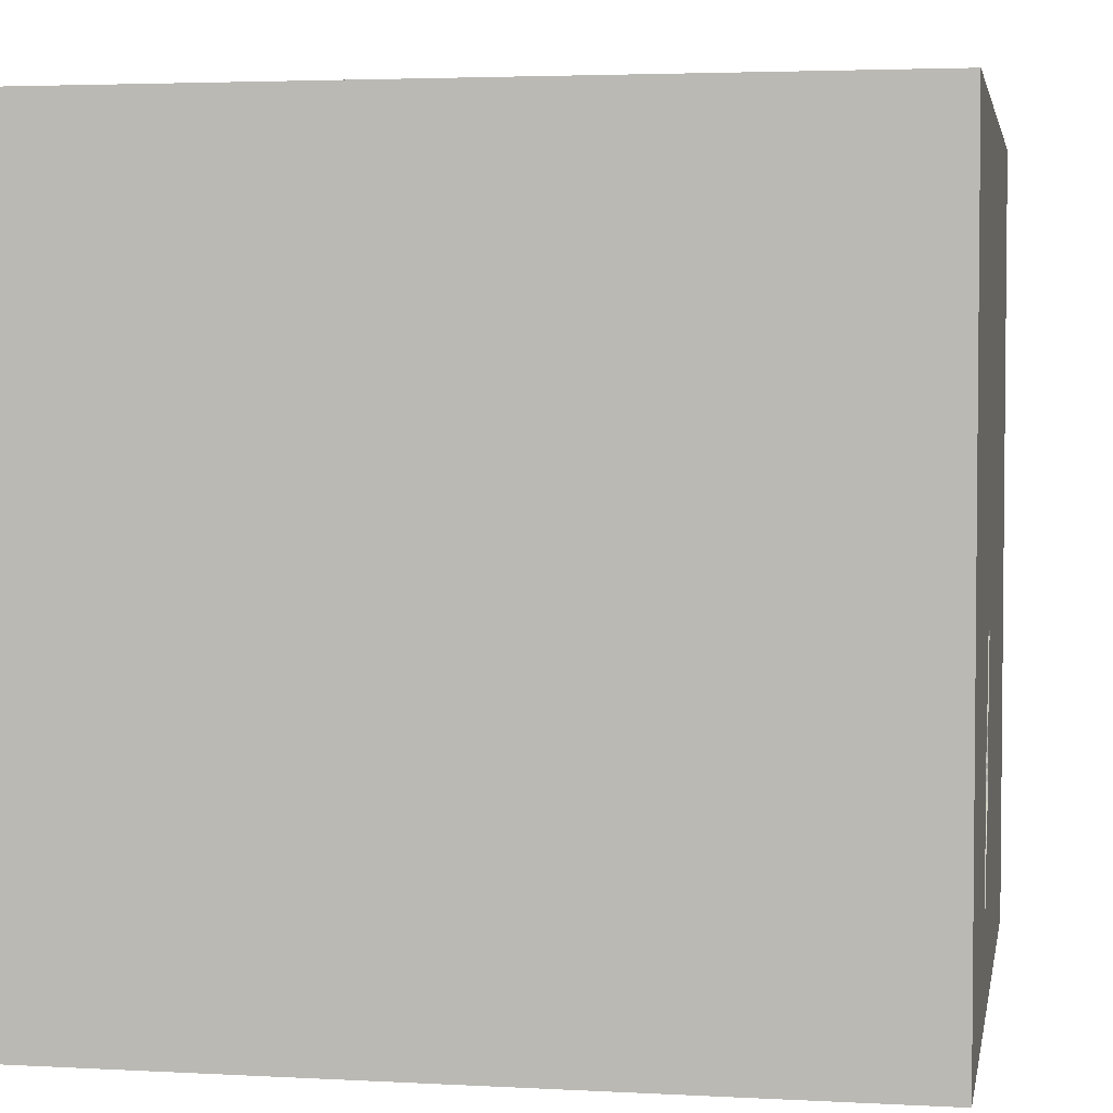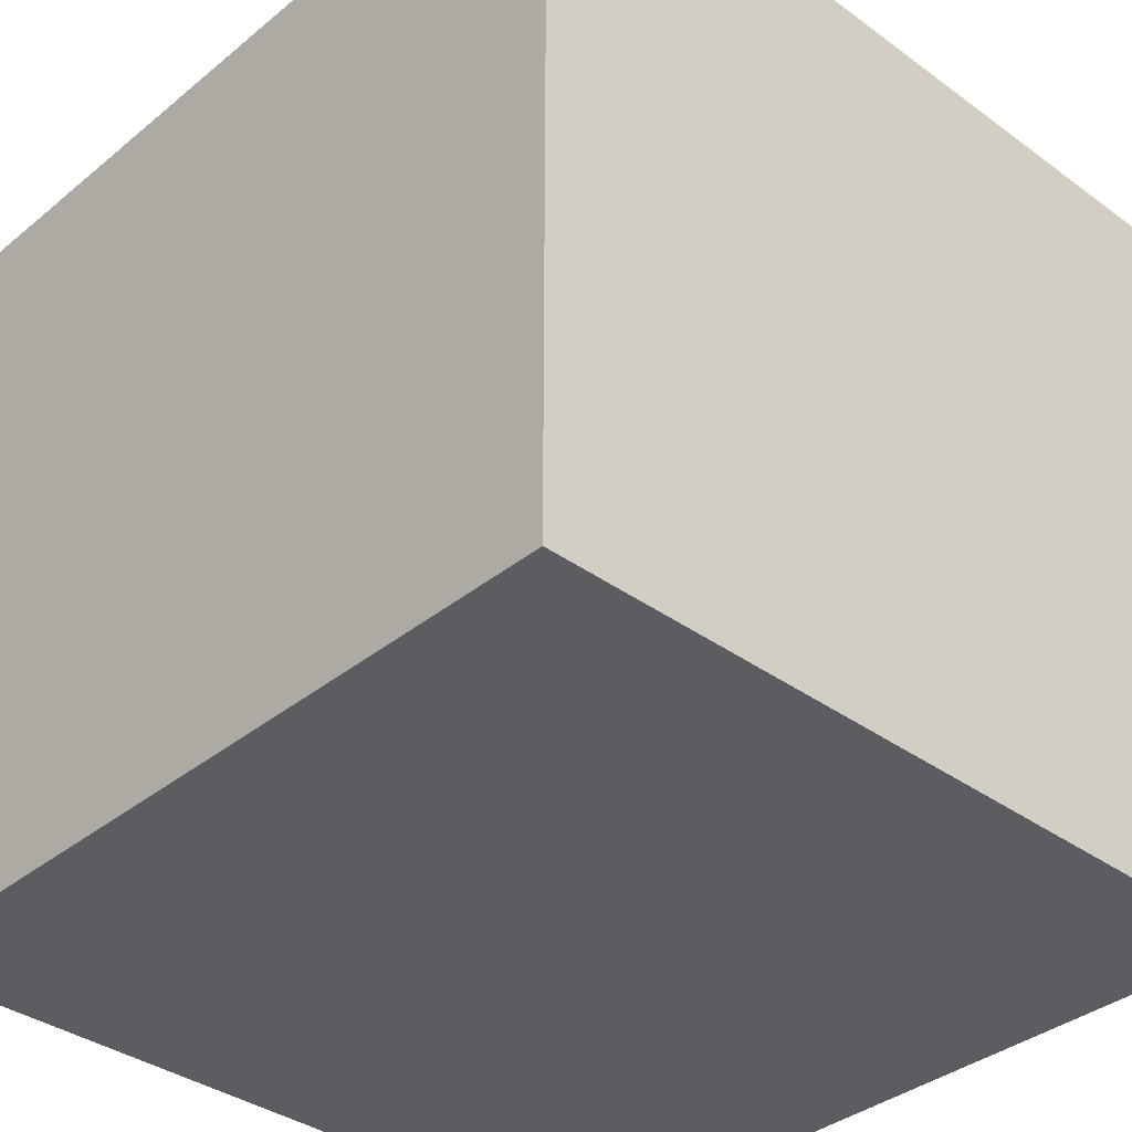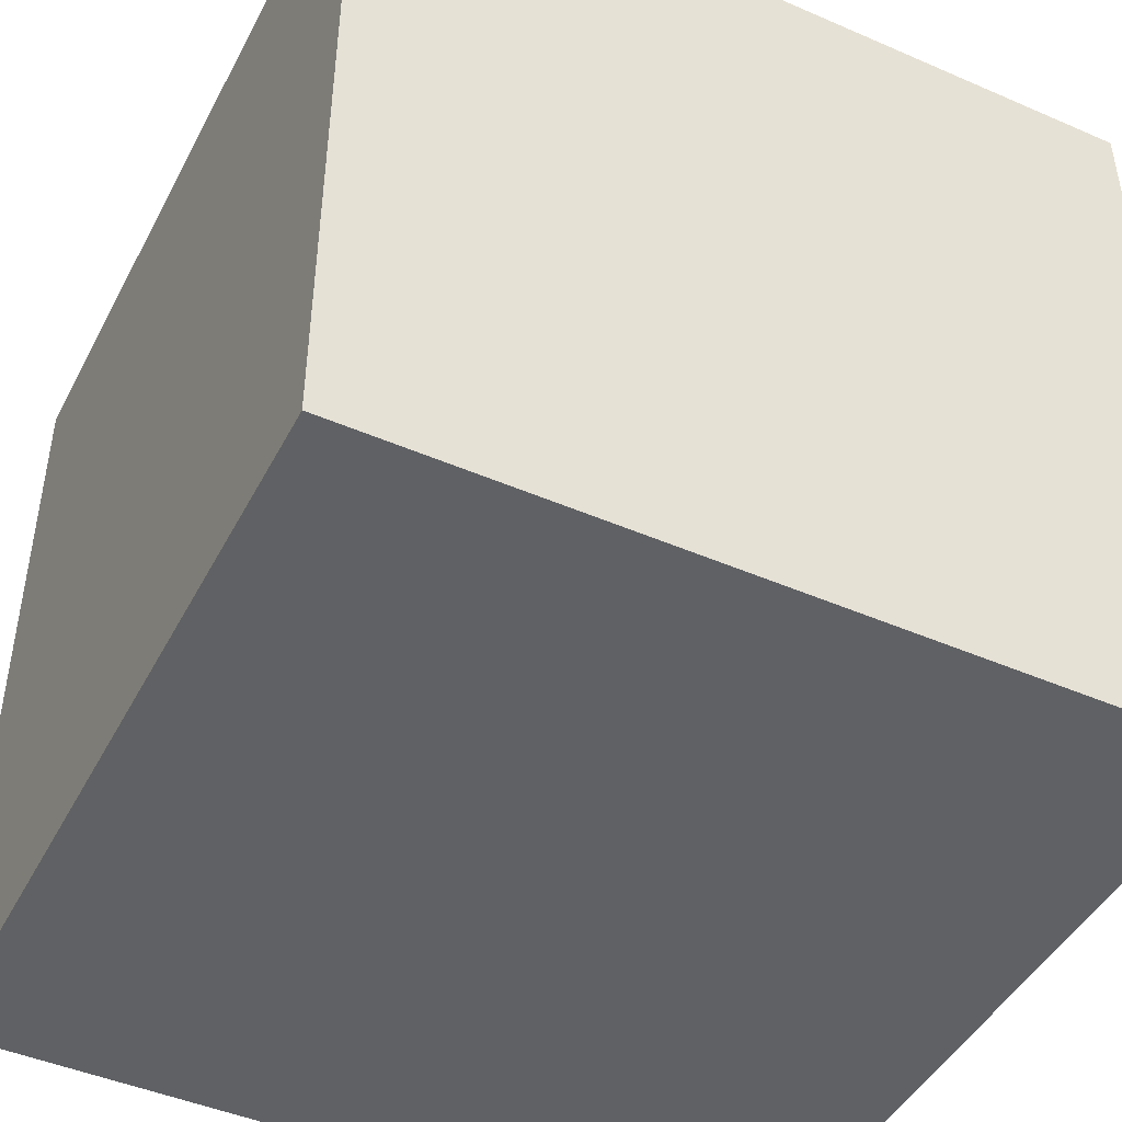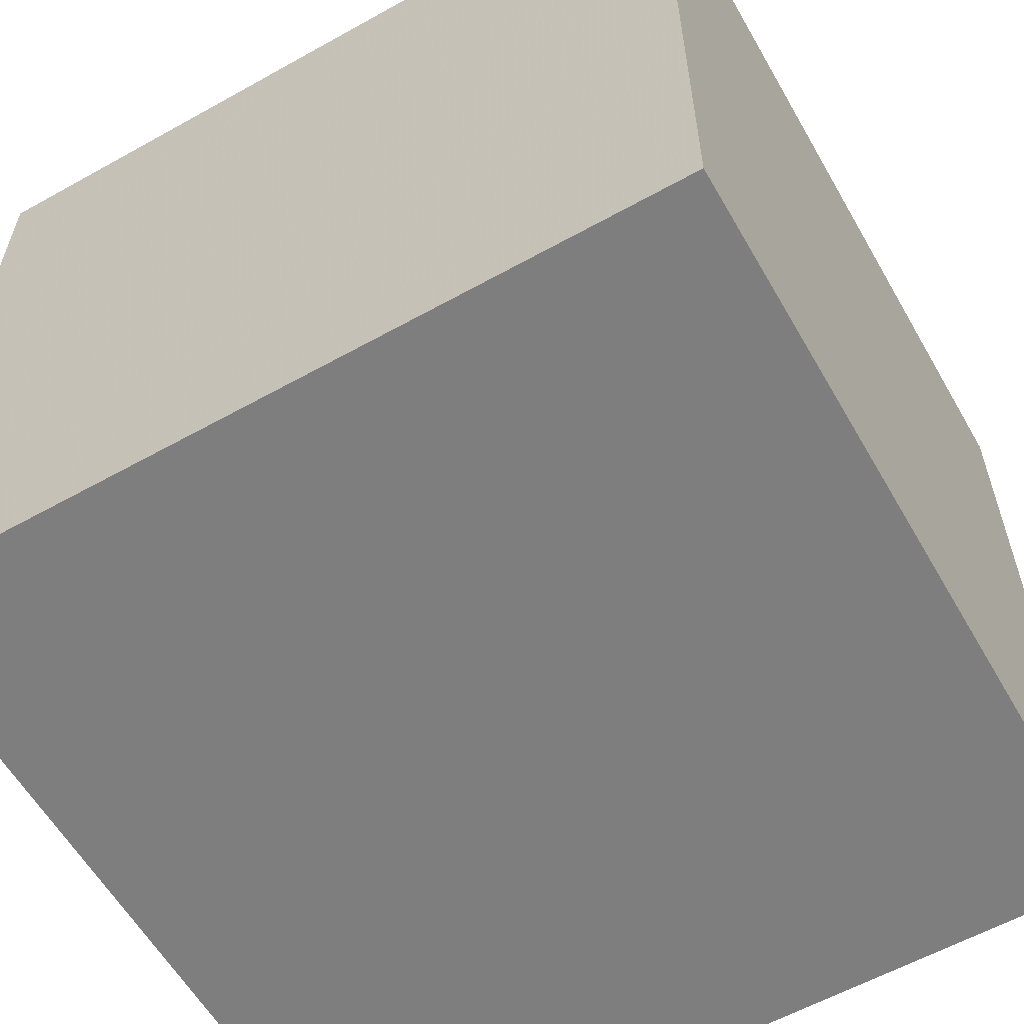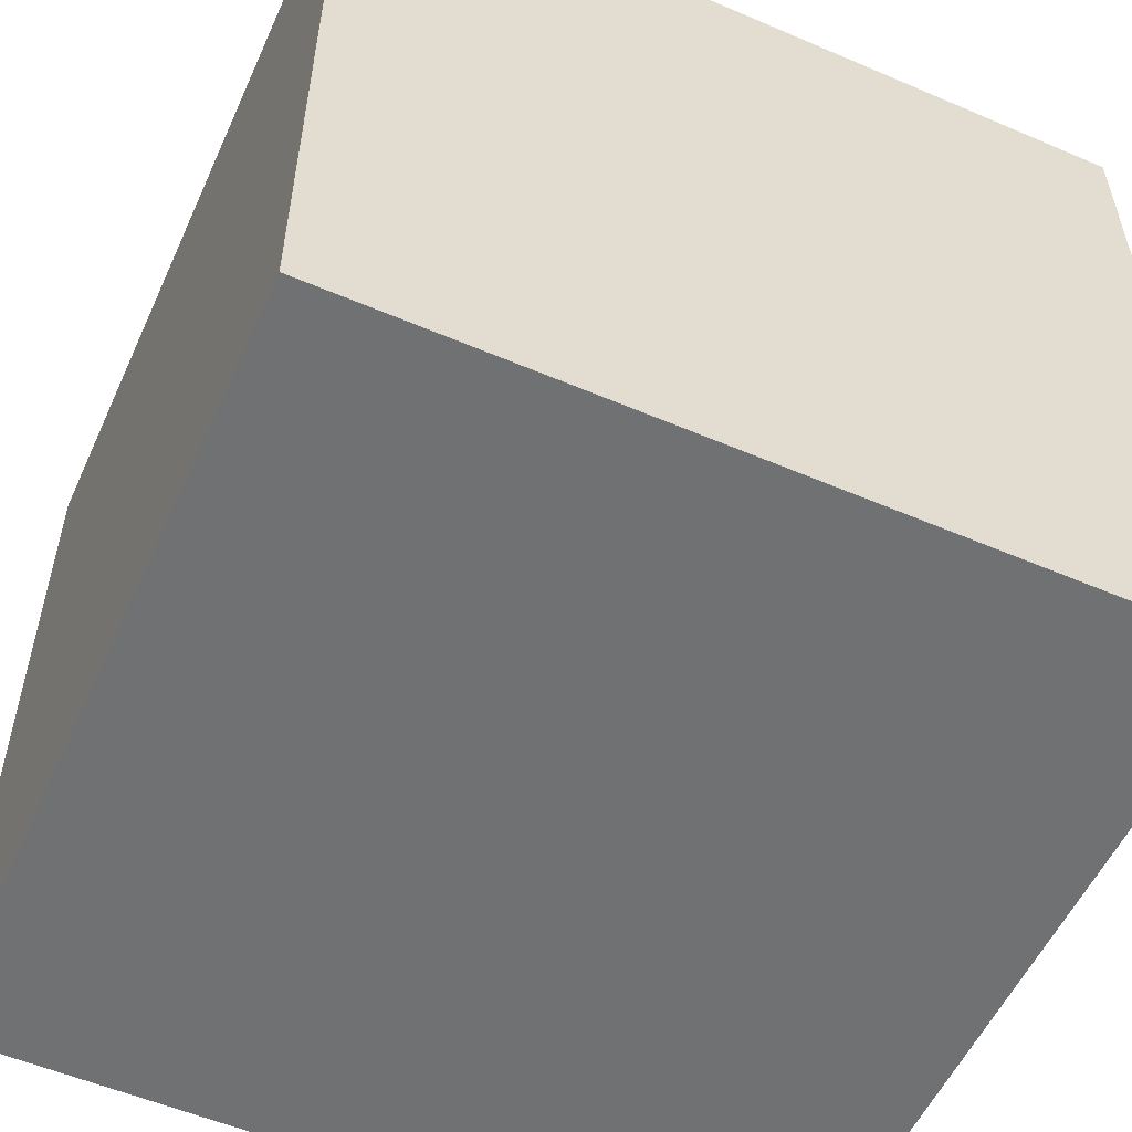
<metadata>
{"format":"obj","ext":"obj","renderer":"f3d","projection":"perspective","resolution":1024,"background":"white","views":[{"elev":3.5,"azim":100.3,"up":"+Z"},{"elev":-36.4,"azim":136.6,"up":"+Y"},{"elev":-45.7,"azim":-26.5,"up":"+Z"},{"elev":-59.4,"azim":-150.2,"up":"+Y"},{"elev":-55.1,"azim":-24.3,"up":"+Y"}]}
</metadata>
<code>
o watch_102
v 0.463 1.5 -0.7893
v 0.463 1.4 -0.7893
v 0.3598 1.5 -0.3962
v 0.2053 1.5 -0.2179
v 0.448 1.5 -0.8589
v 0.2453 1.5 -0.6565
v 0.2453 1.4 -0.6565
v -0.8984 -0.651 1.5
v -0.4818 0.5078 -1.5
v -0.8333 1.042 1.5
v -1.042 -0.3906 -1.5
v -0.8333 -1.5 -0.8854
v -0.7161 -1.5 0.651
v -0.8333 -1.5 -1.5
v -1.042 -1.5 -1.276
v -0.9375 1.5 0.3451
v -0.8333 1.5 -1.5
v -0.4948 -1.25 -1.5
v -1.042 -1.25 1.5
v 0.3994 1.5 -0.5502
v 0.2681 1.5 -0.8162
v 0.2681 1.4 -0.8162
v 0.33 1.4 -0.9121
v 0.2516 1.5 -0.7835
v 0.2516 1.4 -0.7835
v 0.2243 1.5 -0.3848
v 0.2444 1.5 -0.5977
v 0.4604 1.5 -0.8027
v 0.2412 1.5 -0.6752
v 0.3484 1.5 -0.343
v 0.4767 1.5 -1.102
v 0.1693 -1.152 1.5
v 0.3255 0.3385 -1.5
v 0.1953 0.4948 1.5
v 0.4167 -0.1562 1.5
v 0.1172 1.204 -1.5
v 0.2604 1.172 1.5
v 0.2083 -0.5469 1.5
v 0.4427 -1.5 0.1823
v 0.0651 -1.5 0.9375
v 0.4948 -1.5 -0.3776
v 0.1562 -1.5 -1.5
v 0.4688 -1.5 -1.159
v -0.1562 -1.5 1.5
v 0.5208 -1.5 0.7943
v 0.3231 1.5 -0.9032
v -0.01302 1.5 0.4167
v 0.7389 1.5 0.2409
v 0.1562 1.5 -1.5
v -0.1562 1.5 -1.25
v 0.1042 1.5 1.5
v 0.3203 1.5 -0.8883
v 0.3125 1.5 -1.146
v 0.4688 -0.9147 -1.5
v 0.4635 1.5 -0.6713
v 0.4185 1.5 -0.5696
v 0.4185 1.4 -0.5696
v 0.3696 1.5 -0.461
v 0.3696 1.4 -0.461
v 0.2412 1.4 -0.6752
v 0.4487 1.5 -0.6203
v 0.4487 1.4 -0.6203
v -0.1823 -0.6315 -1.5
v -0.05208 -0 1.5
v 0 -1.5 -0
v -0.2344 -1.5 -0.5208
v 0 -1.5 -1.198
v -0.0944 1.5 -0.638
v -0.3125 1.5 1.042
v 0.242 1.5 -0.6391
v 0.4715 1.5 -0.78
v 0.4715 1.4 -0.78
v 0.4604 1.4 -0.8027
v 0.4781 1.5 -0.7608
v 0.3279 1.5 -0.2689
v 1.152 -1.029 -1.5
v 1.139 0.09115 -1.5
v 1.042 0.4427 1.5
v 1.25 -0.1562 1.5
v 1.042 1.198 -1.5
v 1.081 1.172 1.5
v 1.042 -0.625 1.5
v 1.25 -1.5 0.5208
v 0.9896 -1.5 0.01302
v 1.146 -1.5 0.9635
v 1.042 -1.5 -0.651
v 1.5 -1.5 -1.5
v 1.094 -1.5 -1.146
v 0.9505 1.5 1.113
v 1.5 1.5 -1.5
v 0.9896 1.5 -0.4818
v 1.5 1.5 1.5
v 1.5 -1.5 1.5
v 0.4859 1.5 -1.098
v 0.4859 1.4 -1.098
v 0.2622 1.5 -0.8122
v 0.242 1.4 -0.6391
v 0.2393 1.5 -0.7191
v 0.2393 1.4 -0.7191
v 0.3203 1.4 -0.8883
v 0.3068 1.5 -0.1986
v 0.3068 1.4 -0.1986
v 0.4454 1.5 -1.1
v 0.4454 1.4 -1.1
v 0.3834 1.5 -1.125
v 0.4905 1.5 -1.082
v 0.3994 1.4 -0.5502
v 0.3375 1.5 -0.2927
v 0.3375 1.4 -0.2927
v -0.4687 0.4297 1.5
v -0.5599 -0.1823 1.5
v -0.4687 -1.5 0.1562
v -0.4427 -1.5 1.198
v -1.5 -0.8333 -0.8333
v -1.5 -1.042 1.302
v -1.5 -0.8333 -1.5
v -1.5 -1.094 -1.146
v -1.5 -1.068 0.8203
v -1.5 0.1562 -1.146
v -1.5 0.4167 0.4688
v -1.5 0.4167 -0.1562
v -1.5 0.3385 1.055
v -1.5 0.2083 -0.5469
v -1.5 0.1562 -1.5
v -1.5 0.1042 1.5
v -1.5 -0 0.4687
v -1.5 -0.05208 -0
v -1.5 -0.2604 1.211
v -1.5 1.25 -0.8333
v -1.5 1.25 0.1432
v -1.5 1.5 1.5
v -1.5 1.5 -1.5
v -1.5 -0.4427 0.5469
v -1.5 -0.5469 -0.2148
v -1.5 -0.3646 -1.068
v -1.5 -1.5 -0.1302
v -1.5 -1.5 0.8333
v -1.5 -1.5 1.5
v -1.5 -1.5 -1.5
v -1.5 0.7812 -1.302
v -1.5 1.5 -0.1042
v -1.5 -1.12 0.2604
v -1.5 -1.263 -0.3646
v -1.5 0.8333 -0.625
v -1.5 0.8333 0.2083
v -1.5 0.8594 1.042
v 0.4814 1.5 -1.101
v 0.4814 1.4 -1.101
v 0.2524 1.5 -0.532
v 0.4488 1.5 -0.8228
v 0.2484 1.5 -0.202
v 0.2484 1.4 -0.202
v 0.2622 1.4 -0.8122
v 0.8333 -1.5 1.5
v 0.8724 1.5 -1.191
v 0.6771 0.8333 1.5
v 0.4905 1.4 -1.082
v 0.4715 1.5 -1.103
v 0.4715 1.4 -1.103
v 0.2855 1.5 -0.8539
v 0.2633 1.5 -0.1992
v 0.2633 1.4 -0.1992
v 0.2894 1.5 -0.2019
v 0.33 1.5 -0.9121
v 1.5 -1.042 -0.2083
v 1.5 -0.7161 1.224
v 1.5 0.4639 0.1465
v 1.5 0.3776 1.243
v 1.5 -0.1302 -1.5
v 1.5 0.2865 -1.172
v 1.5 -0.1562 1.5
v 1.5 -0.1823 -0.625
v 1.5 1.185 0.1823
v 1.5 1.198 1.042
v 1.5 -0.4102 0.2669
v 1.5 -1.5 -0.1562
v 1.5 -1.5 0.8333
v 1.5 0.8333 -1.5
v 1.5 0.8333 1.5
v 1.5 1.5 -0.8333
v 1.5 1.5 0.1562
v 1.5 -0.9082 -1.042
v 1.5 -1.198 0.4687
v 1.5 1.139 -0.8984
v 0.4548 1.5 -0.6524
v 0.4548 1.4 -0.6524
v 0.4656 1.5 -1.099
v 0.4411 1.5 -1.105
v 0.1962 1.5 -0.2376
v 0.1962 1.4 -0.2376
v 0.4361 1.5 -0.5945
v 0.4361 1.4 -0.5945
v 0.4488 1.4 -0.8228
v -1.302 -0.7552 1.5
v -1.178 0.944 -1.5
v -1.276 -0.05208 1.5
v -1.211 -1.5 0.2604
v -1.276 -1.5 1.029
v -1.074 -1.5 -0.3255
v -1.146 0.5729 1.5
v -1.201 1.5 -0.4492
v -1.12 1.5 1.12
v 0.2855 1.4 -0.8539
v 0.4686 1.5 -1.101
v 0.2053 1.4 -0.2179
v 0.3784 1.5 -1.126
v 0.3784 1.4 -1.126
v -0.3646 -1.094 1.5
v -0.3125 1.055 1.5
v -0.4167 -1.5 -1.042
v 0.3279 1.4 -0.2689
v 0.2524 1.4 -0.532
v 0.4693 1.5 -0.9702
v 0.2894 1.4 -0.2019
v 0.2425 1.5 -0.6955
v 0.2425 1.4 -0.6955
v 0.4781 1.4 -0.7608
v 0.2356 1.5 -0.4439
v 0.2417 1.5 -0.57
v 0.8333 -0.1562 1.5
v 0.7812 -1.5 1.302
v 0.8333 -1.198 1.5
v 0.2417 1.4 -0.57
v 0.4656 1.4 -1.099
v 0.2716 1.5 -0.2027
v 0.2716 1.4 -0.2027
v 0.4432 1.5 -0.847
v 0.4369 1.5 -1.11
v 0.4369 1.4 -1.11
v 0.3725 1.5 -1.122
v 0.3834 1.4 -1.125
v 0.4635 1.4 -0.6713
v 0.3863 1.5 -0.5219
v 0.3156 1.5 -0.2046
v 0.3156 1.4 -0.2046
v 0.3863 1.4 -0.5219
v 0.4424 1.5 -0.6074
v 0.2835 1.5 -0.1979
v 0.3919 1.5 -1.116
v 0.3919 1.4 -1.116
v 0.3793 1.5 -0.4848
v 0.448 1.4 -0.8589
v 0.3725 1.4 -1.122
v 0.3231 1.4 -0.9032
v 0.3793 1.4 -0.4848
v 0.3598 1.4 -0.3962
v 0.2444 1.4 -0.5977
v 0.4432 1.4 -0.847
v 0.2835 1.4 -0.1979
v 0.463 1.5 -0.9375
v 0.2269 1.5 -0.21
v 0.3265 1.5 -0.9077
f 115 137 138
f 137 198 138
f 115 118 137
f 19 194 138
f 44 19 138
f 198 44 138
f 125 115 138
f 198 113 44
f 194 125 138
f 125 128 115
f 44 208 19
f 19 8 194
f 128 118 115
f 118 136 137
f 137 197 198
f 118 142 136
f 136 197 137
f 197 13 198
f 194 196 125
f 208 8 19
f 8 196 194
f 128 133 118
f 13 113 198
f 44 32 208
f 118 133 142
f 142 143 136
f 113 40 44
f 125 122 128
f 208 111 8
f 136 199 197
f 197 112 13
f 154 32 44
f 111 196 8
f 128 126 133
f 133 134 142
f 13 40 113
f 40 154 44
f 196 200 125
f 131 122 125
f 122 126 128
f 143 139 136
f 40 221 154
f 32 38 208
f 38 111 208
f 200 131 125
f 131 146 122
f 139 199 136
f 199 112 197
f 154 222 32
f 134 143 142
f 40 45 221
f 111 200 196
f 122 120 126
f 133 127 134
f 143 117 139
f 112 40 13
f 111 110 200
f 126 127 133
f 139 15 199
f 199 66 112
f 112 65 40
f 38 64 111
f 154 93 222
f 146 120 122
f 134 114 143
f 114 117 143
f 40 39 45
f 222 38 32
f 64 110 111
f 110 10 200
f 15 12 199
f 12 66 199
f 65 39 40
f 221 93 154
f 222 82 38
f 120 127 126
f 45 85 221
f 35 64 38
f 10 131 200
f 146 145 120
f 120 121 127
f 127 123 134
f 66 65 112
f 85 93 221
f 64 34 110
f 12 210 66
f 93 82 222
f 82 35 38
f 134 135 114
f 117 116 139
f 82 220 35
f 110 209 10
f 145 121 120
f 121 123 127
f 123 135 134
f 135 117 114
f 139 14 15
f 39 84 45
f 45 83 85
f 85 177 93
f 35 34 64
f 34 209 110
f 131 130 146
f 146 130 145
f 84 83 45
f 166 93 177
f 135 116 117
f 18 14 139
f 65 41 39
f 16 131 202
f 11 139 116
f 15 210 12
f 66 41 65
f 83 177 85
f 93 171 82
f 82 79 220
f 210 67 66
f 183 166 177
f 166 171 93
f 220 34 35
f 209 131 10
f 131 141 130
f 145 144 121
f 123 119 135
f 11 18 139
f 14 210 15
f 175 166 183
f 220 78 34
f 34 37 209
f 209 51 131
f 69 202 131
f 69 16 202
f 16 141 131
f 144 123 121
f 63 18 11
f 171 79 82
f 69 131 51
f 47 16 69
f 135 124 116
f 67 41 66
f 41 84 39
f 130 144 145
f 119 124 135
f 11 116 124
f 14 42 210
f 67 43 41
f 83 176 177
f 79 78 220
f 78 156 34
f 156 37 34
f 37 51 209
f 201 141 16
f 9 63 11
f 18 42 14
f 42 67 210
f 43 86 41
f 86 84 41
f 84 176 83
f 183 177 176
f 168 171 166
f 144 119 123
f 33 63 9
f 165 183 176
f 165 175 183
f 130 129 144
f 4 68 47
f 175 168 166
f 171 78 79
f 68 16 47
f 144 140 119
f 195 11 124
f 63 54 18
f 42 43 67
f 156 81 37
f 89 69 51
f 48 4 47
f 189 68 4
f 68 201 16
f 141 129 130
f 140 124 119
f 9 11 195
f 54 42 18
f 43 88 86
f 172 175 165
f 172 167 175
f 167 168 175
f 47 69 89
f 251 4 48
f 151 251 48
f 161 151 48
f 238 225 161
f 48 101 163
f 238 161 48
f 48 163 238
f 218 68 189
f 189 26 218
f 33 54 63
f 86 176 84
f 171 179 78
f 78 81 156
f 48 30 108
f 234 101 48
f 48 108 75
f 75 234 48
f 68 218 149
f 129 140 144
f 168 179 171
f 81 51 37
f 70 6 68
f 219 27 70
f 68 149 219
f 68 219 70
f 50 201 68
f 141 132 129
f 81 92 51
f 48 47 89
f 91 30 48
f 91 233 241
f 3 30 91
f 241 58 3
f 91 241 3
f 98 24 68
f 68 6 29
f 215 98 68
f 68 29 215
f 201 132 141
f 77 54 33
f 76 42 54
f 182 165 176
f 182 172 165
f 179 81 78
f 89 51 92
f 91 74 55
f 61 237 191
f 56 20 233
f 55 185 61
f 191 56 233
f 91 55 61
f 191 233 91
f 61 191 91
f 52 46 68
f 160 52 68
f 96 21 160
f 68 24 96
f 68 96 160
f 140 132 124
f 42 88 43
f 88 176 86
f 174 168 167
f 174 179 168
f 155 74 91
f 46 252 164
f 195 124 132
f 33 9 36
f 80 33 36
f 42 87 88
f 88 87 176
f 170 167 172
f 28 1 71
f 227 150 28
f 71 74 5
f 227 28 71
f 5 227 71
f 53 68 46
f 129 132 140
f 80 77 33
f 76 87 42
f 182 176 87
f 184 167 170
f 184 173 167
f 173 174 167
f 155 5 74
f 31 155 53
f 53 46 164
f 53 164 230
f 105 239 228
f 53 230 206
f 53 206 105
f 228 188 103
f 228 103 187
f 53 105 228
f 187 204 158
f 158 31 53
f 158 53 228
f 228 187 158
f 53 50 68
f 50 132 201
f 36 9 195
f 77 76 54
f 179 92 81
f 155 31 147
f 250 5 155
f 106 213 250
f 106 250 155
f 155 147 94
f 155 94 106
f 170 172 182
f 155 50 53
f 174 92 179
f 49 50 155
f 17 132 50
f 17 36 195
f 49 80 36
f 181 173 184
f 181 174 173
f 181 48 89
f 181 91 48
f 180 155 91
f 90 49 155
f 49 17 50
f 17 195 132
f 49 36 17
f 90 80 49
f 178 77 80
f 169 76 77
f 169 170 182
f 178 184 170
f 90 180 184
f 180 181 184
f 181 92 174
f 181 89 92
f 180 91 181
f 90 155 180
f 90 178 80
f 178 169 77
f 169 87 76
f 169 182 87
f 178 170 169
f 90 184 178
f 224 157 95
f 104 157 224
f 224 95 148
f 106 94 95
f 95 157 106
f 157 104 23
f 187 103 104
f 104 224 187
f 148 159 224
f 148 95 147
f 94 147 95
f 23 242 157
f 240 23 104
f 103 188 104
f 31 158 159
f 159 148 31
f 204 187 224
f 224 159 204
f 148 147 31
f 213 106 157
f 157 242 213
f 23 248 242
f 240 243 23
f 229 240 104
f 188 228 229
f 229 104 188
f 158 204 159
f 250 213 242
f 242 5 250
f 248 23 100
f 242 248 5
f 243 240 231
f 23 243 164
f 228 239 240
f 240 229 228
f 100 193 248
f 100 23 244
f 227 5 248
f 207 243 231
f 231 240 105
f 230 164 243
f 164 252 23
f 239 105 240
f 100 203 193
f 248 193 227
f 46 52 100
f 100 244 46
f 252 46 244
f 244 23 252
f 243 207 230
f 105 206 207
f 207 231 105
f 203 100 160
f 193 203 22
f 150 227 193
f 52 160 100
f 206 230 207
f 22 2 193
f 160 21 22
f 22 203 160
f 193 73 150
f 25 2 22
f 73 193 2
f 21 96 22
f 28 150 73
f 25 232 2
f 153 25 22
f 73 2 28
f 153 22 96
f 25 99 232
f 2 232 217
f 25 153 24
f 1 28 2
f 96 24 153
f 99 25 24
f 24 98 99
f 232 99 216
f 2 217 72
f 217 232 74
f 71 1 2
f 2 72 71
f 186 232 216
f 98 215 216
f 216 99 98
f 74 71 72
f 72 217 74
f 55 74 232
f 232 186 55
f 186 216 7
f 185 55 186
f 7 62 186
f 60 7 216
f 215 29 60
f 60 216 215
f 186 62 185
f 192 62 7
f 7 60 29
f 29 6 7
f 61 185 62
f 237 61 62
f 62 192 237
f 7 57 192
f 6 70 7
f 191 237 192
f 7 97 57
f 56 191 192
f 192 57 56
f 97 7 70
f 97 107 57
f 70 27 97
f 97 247 107
f 57 107 56
f 247 97 27
f 107 247 223
f 20 56 107
f 27 219 247
f 212 107 223
f 223 247 219
f 107 236 20
f 107 212 236
f 219 149 212
f 212 223 219
f 233 20 236
f 236 212 245
f 218 26 212
f 212 149 218
f 236 245 241
f 241 233 236
f 212 59 245
f 190 212 26
f 26 189 190
f 212 246 59
f 245 59 241
f 190 246 212
f 189 4 190
f 3 58 59
f 59 246 3
f 58 241 59
f 246 190 109
f 205 190 4
f 246 109 30
f 30 3 246
f 211 109 190
f 205 152 190
f 4 251 205
f 108 30 109
f 109 211 108
f 190 152 211
f 251 151 152
f 152 205 251
f 75 108 211
f 152 226 211
f 151 161 152
f 211 235 75
f 226 152 162
f 211 226 214
f 162 152 161
f 234 75 235
f 211 214 235
f 161 225 226
f 226 162 161
f 214 226 249
f 235 102 101
f 101 234 235
f 102 235 214
f 225 238 226
f 214 249 163
f 249 226 238
f 163 101 102
f 102 214 163
f 238 163 249

</code>
